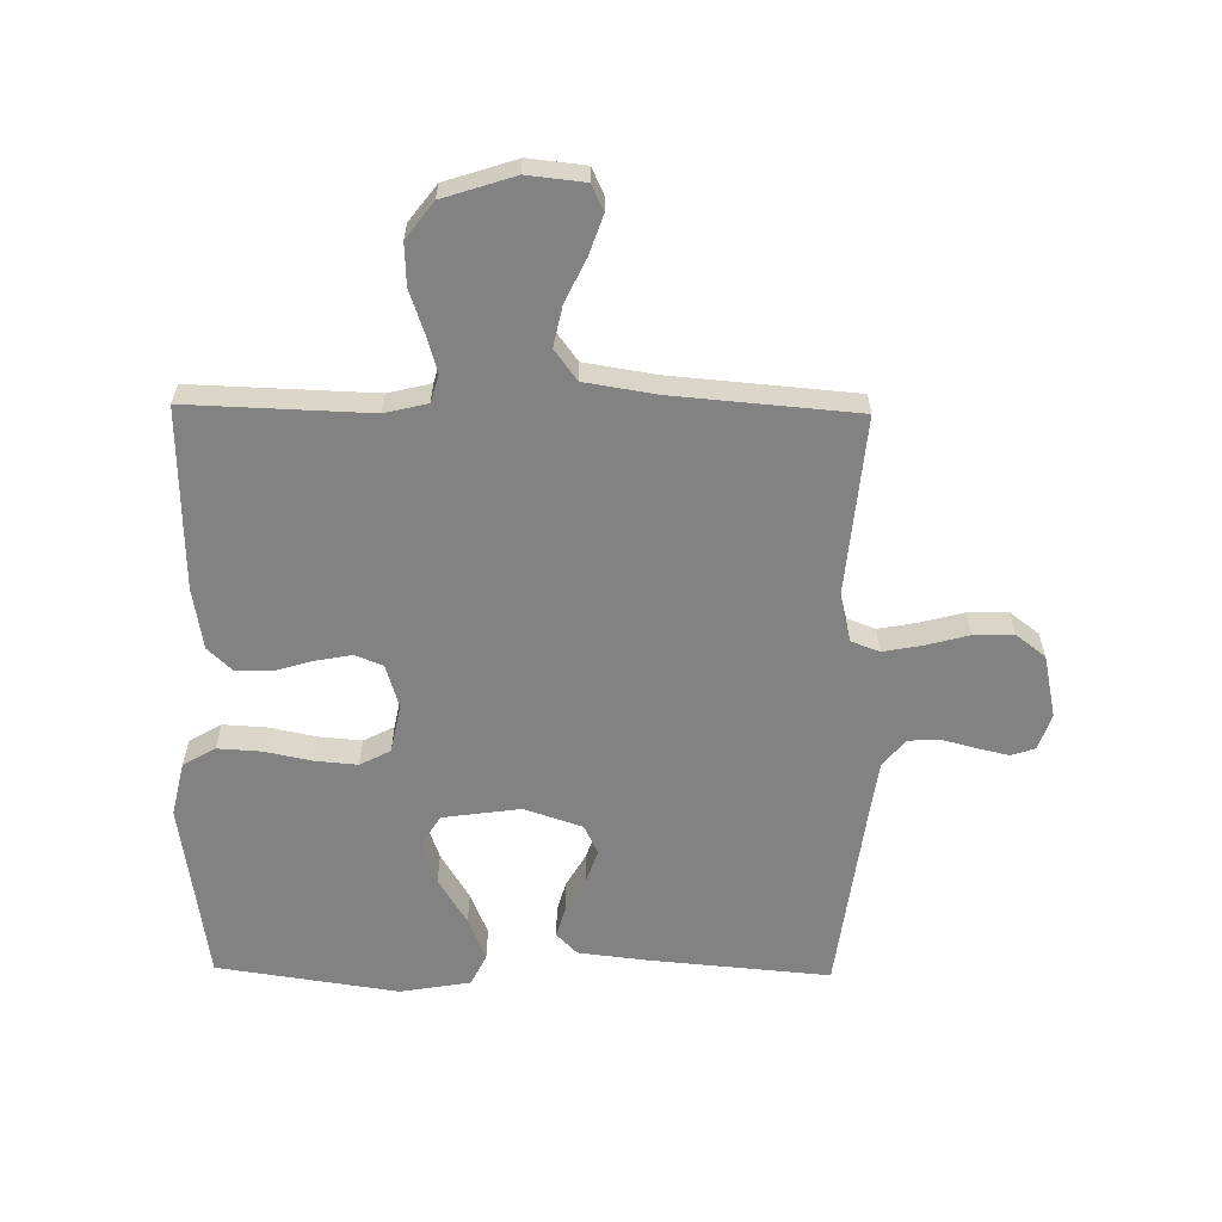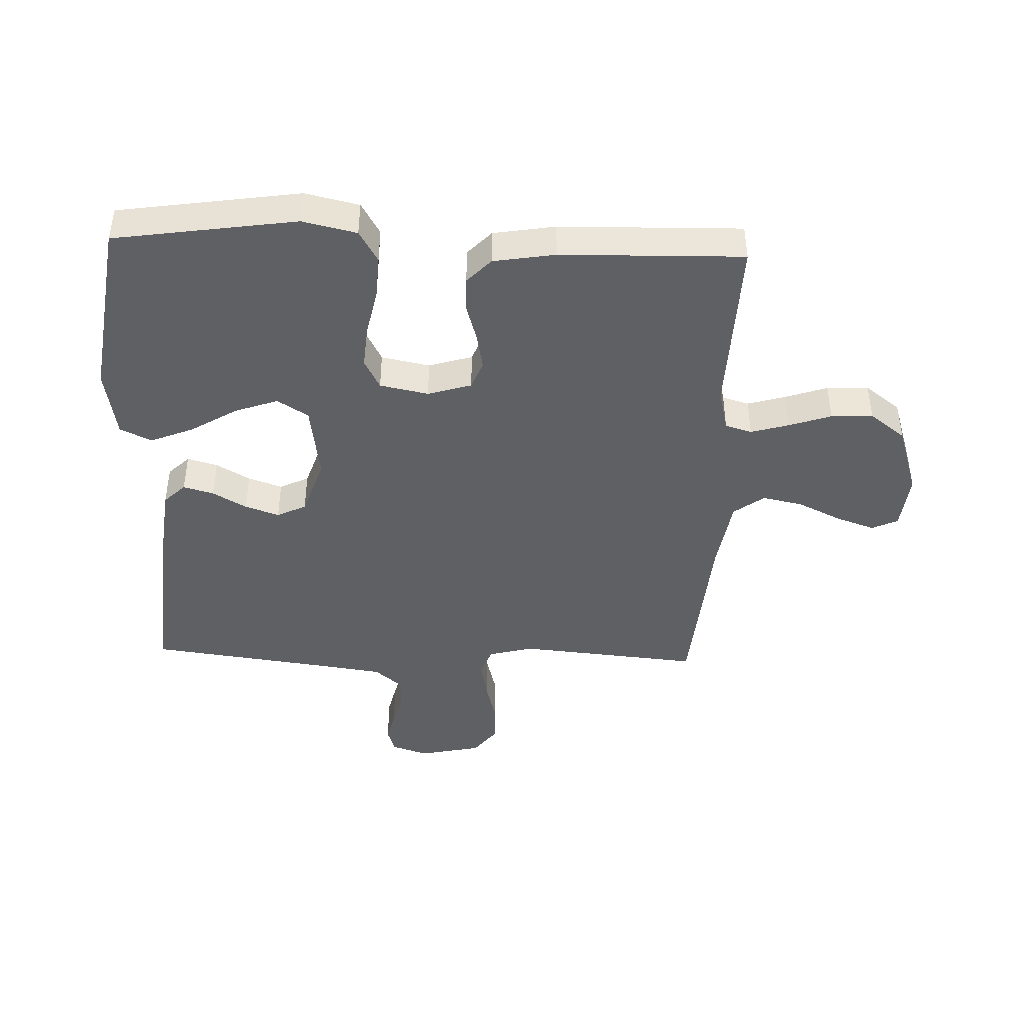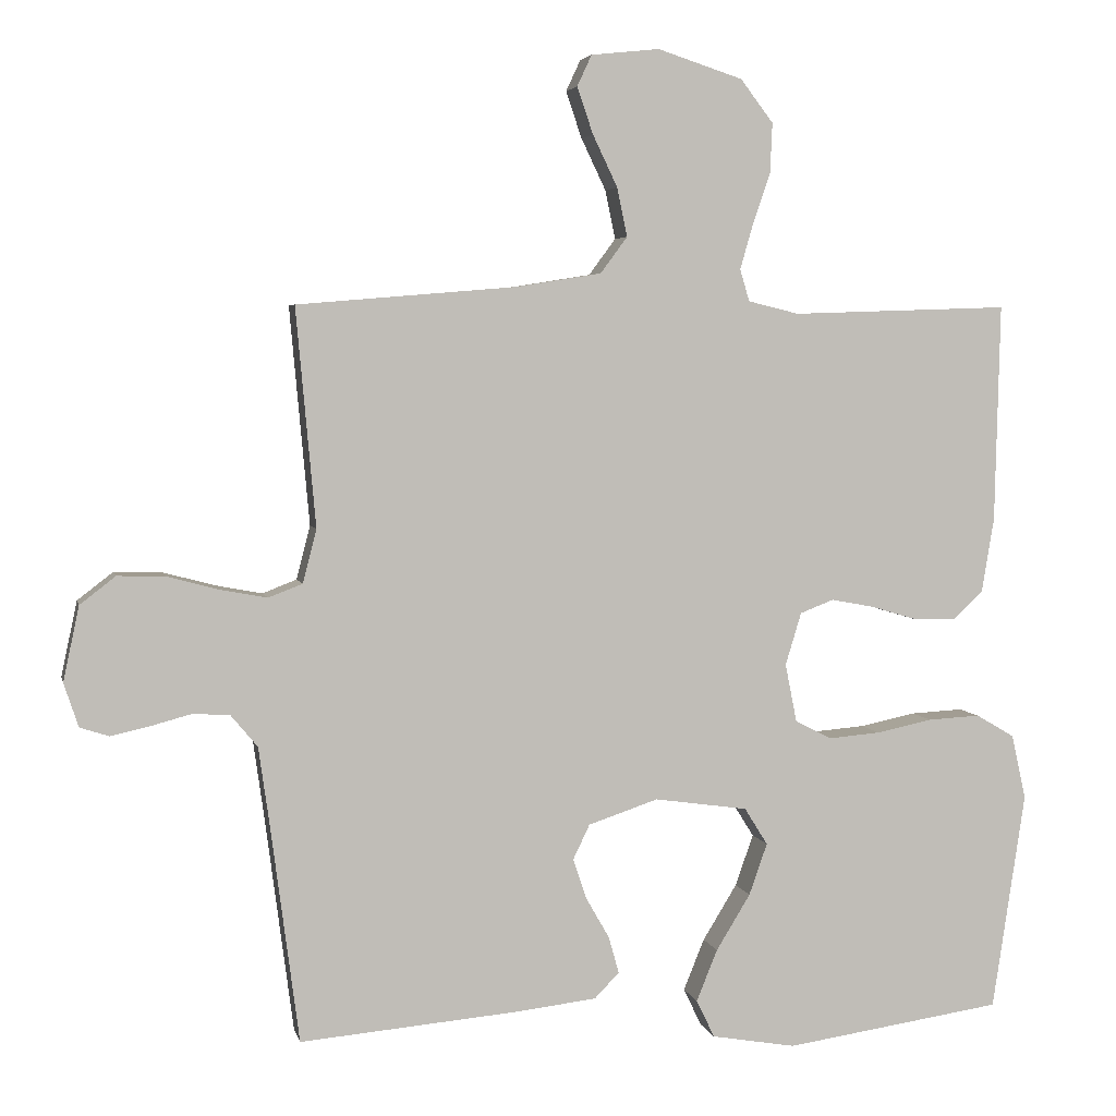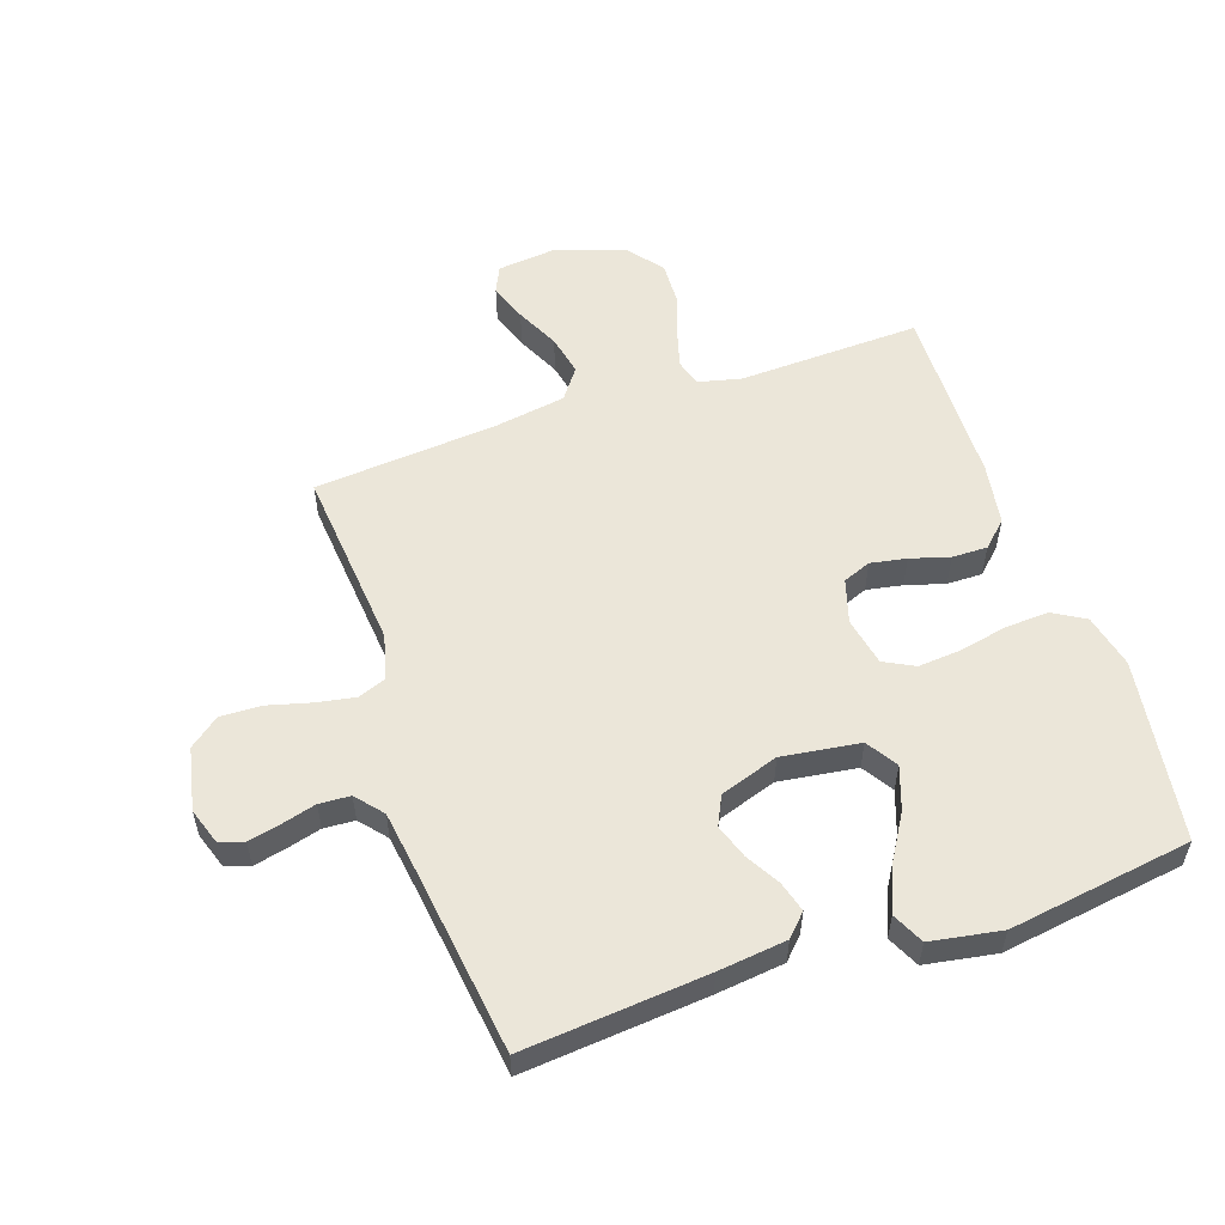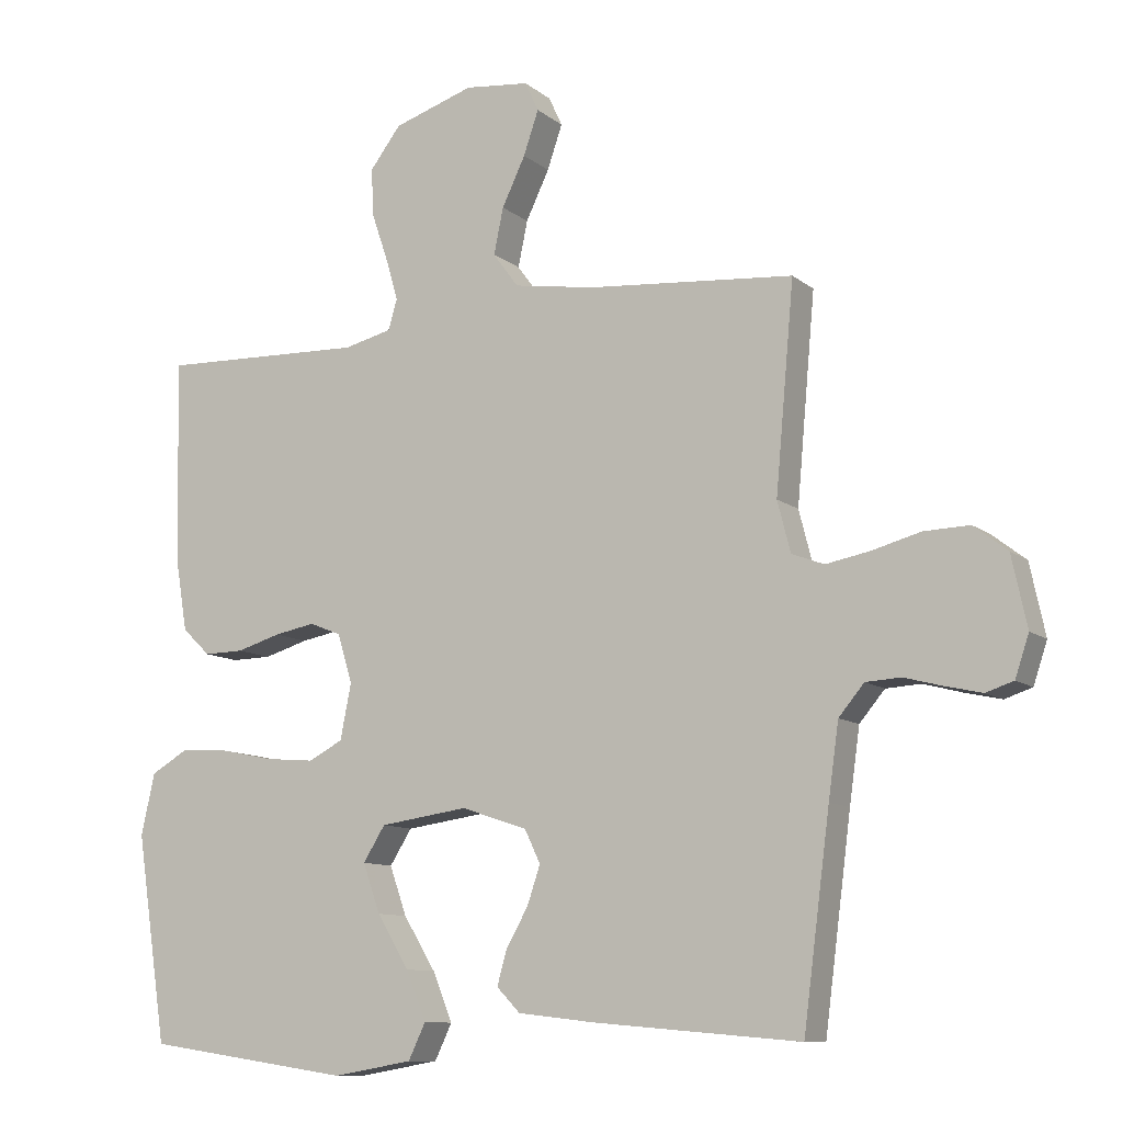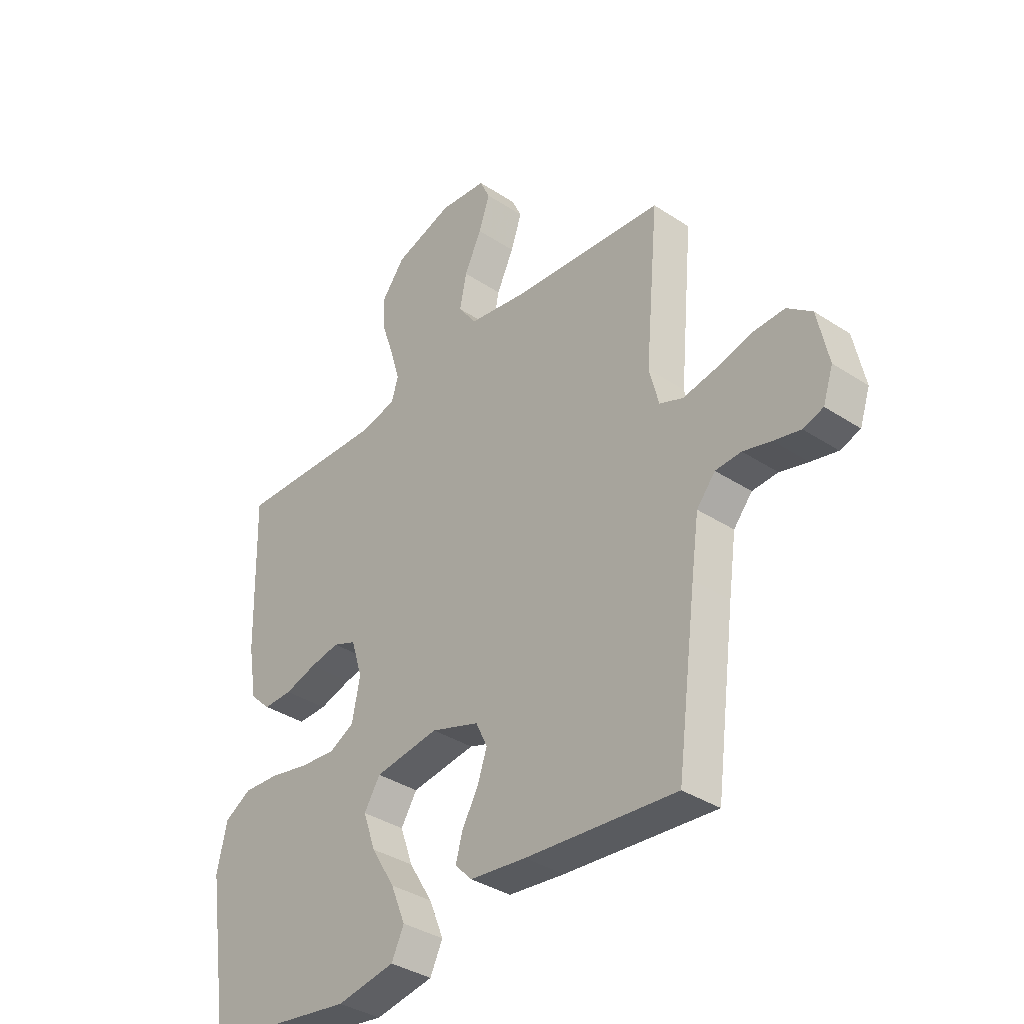
<metadata>
{"format":"obj","ext":"obj","renderer":"f3d","projection":"perspective","resolution":1024,"background":"white","views":[{"elev":-60.8,"azim":-0.9,"up":"+Y"},{"elev":-43.5,"azim":-92.1,"up":"+Y"},{"elev":4.3,"azim":167.7,"up":"+Z"},{"elev":55.4,"azim":161.1,"up":"+Y"},{"elev":-10.3,"azim":28.5,"up":"+Z"},{"elev":-36.1,"azim":49.3,"up":"+Z"}]}
</metadata>
<code>
v -0.5 0.07 0.5
v -0.2 0.07 0.49
v -0.13 0.07 0.507
v -0.117 0.07 0.551
v -0.135 0.07 0.613
v -0.159 0.07 0.683
v -0.162 0.07 0.752
v -0.117 0.07 0.811
v 0 0.07 0.849
v 0.094 0.07 0.839
v 0.114 0.07 0.796
v 0.092 0.07 0.732
v 0.058 0.07 0.661
v 0.044 0.07 0.594
v 0.081 0.07 0.544
v 0.2 0.07 0.525
v 0.5 0.07 0.5
v 0.473 0.07 0.2
v 0.492 0.07 0.126
v 0.539 0.07 0.108
v 0.603 0.07 0.12
v 0.674 0.07 0.139
v 0.74 0.07 0.141
v 0.789 0.07 0.103
v 0.811 0.07 0
v 0.791 0.07 -0.06
v 0.751 0.07 -0.073
v 0.698 0.07 -0.061
v 0.642 0.07 -0.046
v 0.591 0.07 -0.049
v 0.554 0.07 -0.093
v 0.539 0.07 -0.2
v 0.5 0.07 -0.5
v 0.2 0.07 -0.474
v 0.088 0.07 -0.461
v 0.054 0.07 -0.426
v 0.068 0.07 -0.376
v 0.1 0.07 -0.32
v 0.119 0.07 -0.264
v 0.096 0.07 -0.216
v 0 0.07 -0.184
v -0.128 0.07 -0.202
v -0.16 0.07 -0.253
v -0.135 0.07 -0.324
v -0.088 0.07 -0.401
v -0.059 0.07 -0.472
v -0.084 0.07 -0.524
v -0.2 0.07 -0.544
v -0.5 0.07 -0.5
v -0.545 0.07 -0.2
v -0.525 0.07 -0.111
v -0.472 0.07 -0.08
v -0.4 0.07 -0.084
v -0.323 0.07 -0.1
v -0.252 0.07 -0.106
v -0.202 0.07 -0.08
v -0.186 0.07 0
v -0.208 0.07 0.072
v -0.254 0.07 0.09
v -0.313 0.07 0.079
v -0.377 0.07 0.06
v -0.435 0.07 0.059
v -0.476 0.07 0.098
v -0.493 0.07 0.2
v -0.5 0 0.5
v -0.2 0 0.49
v -0.13 0 0.507
v -0.117 0 0.551
v -0.135 0 0.613
v -0.159 0 0.683
v -0.162 0 0.752
v -0.117 0 0.811
v 0 0 0.849
v 0.094 0 0.839
v 0.114 0 0.796
v 0.092 0 0.732
v 0.058 0 0.661
v 0.044 0 0.594
v 0.081 0 0.544
v 0.2 0 0.525
v 0.5 0 0.5
v 0.473 0 0.2
v 0.492 0 0.126
v 0.539 0 0.108
v 0.603 0 0.12
v 0.674 0 0.139
v 0.74 0 0.141
v 0.789 0 0.103
v 0.811 0 0
v 0.791 0 -0.06
v 0.751 0 -0.073
v 0.698 0 -0.061
v 0.642 0 -0.046
v 0.591 0 -0.049
v 0.554 0 -0.093
v 0.539 0 -0.2
v 0.5 0 -0.5
v 0.2 0 -0.474
v 0.088 0 -0.461
v 0.054 0 -0.426
v 0.068 0 -0.376
v 0.1 0 -0.32
v 0.119 0 -0.264
v 0.096 0 -0.216
v 0 0 -0.184
v -0.128 0 -0.202
v -0.16 0 -0.253
v -0.135 0 -0.324
v -0.088 0 -0.401
v -0.059 0 -0.472
v -0.084 0 -0.524
v -0.2 0 -0.544
v -0.5 0 -0.5
v -0.545 0 -0.2
v -0.525 0 -0.111
v -0.472 0 -0.08
v -0.4 0 -0.084
v -0.323 0 -0.1
v -0.252 0 -0.106
v -0.202 0 -0.08
v -0.186 0 0
v -0.208 0 0.072
v -0.254 0 0.09
v -0.313 0 0.079
v -0.377 0 0.06
v -0.435 0 0.059
v -0.476 0 0.098
v -0.493 0 0.2
f 64 1 2
f 63 64 2
f 62 63 2
f 61 62 2
f 60 61 2
f 59 60 2 3
f 58 59 3
f 57 58 3 4
f 52 53 54
f 51 52 54
f 50 51 54
f 49 50 54
f 48 49 54
f 47 48 54
f 46 47 54
f 45 46 54
f 44 45 54
f 43 44 54 55
f 42 43 55 56
f 36 37 38
f 35 36 38
f 34 35 38
f 33 34 38
f 32 33 38
f 31 32 38 39
f 30 31 39 40
f 27 28 29
f 26 27 29
f 25 26 29
f 24 25 29
f 23 24 29
f 22 23 29
f 21 22 29
f 20 21 29 30
f 30 40 41
f 20 30 41
f 19 20 41
f 16 17 18
f 42 56 57
f 41 42 57
f 19 41 57
f 18 19 57
f 16 18 57
f 15 16 57
f 11 12 13
f 10 11 13
f 9 10 13
f 8 9 13
f 7 8 13
f 6 7 13
f 5 6 13
f 14 15 57 4
f 4 5 13 14
f 66 65 128
f 66 128 127
f 66 127 126
f 66 126 125
f 66 125 124
f 67 66 124 123
f 67 123 122
f 68 67 122 121
f 118 117 116
f 118 116 115
f 118 115 114
f 118 114 113
f 118 113 112
f 118 112 111
f 118 111 110
f 118 110 109
f 118 109 108
f 119 118 108 107
f 120 119 107 106
f 102 101 100
f 102 100 99
f 102 99 98
f 102 98 97
f 102 97 96
f 103 102 96 95
f 104 103 95 94
f 93 92 91
f 93 91 90
f 93 90 89
f 93 89 88
f 93 88 87
f 93 87 86
f 93 86 85
f 94 93 85 84
f 105 104 94
f 105 94 84
f 105 84 83
f 82 81 80
f 121 120 106
f 121 106 105
f 121 105 83
f 121 83 82
f 121 82 80
f 121 80 79
f 77 76 75
f 77 75 74
f 77 74 73
f 77 73 72
f 77 72 71
f 77 71 70
f 77 70 69
f 68 121 79 78
f 78 77 69 68
f 1 65 66 2
f 2 66 67 3
f 3 67 68 4
f 4 68 69 5
f 5 69 70 6
f 6 70 71 7
f 7 71 72 8
f 8 72 73 9
f 9 73 74 10
f 10 74 75 11
f 11 75 76 12
f 12 76 77 13
f 13 77 78 14
f 14 78 79 15
f 15 79 80 16
f 16 80 81 17
f 17 81 82 18
f 18 82 83 19
f 19 83 84 20
f 20 84 85 21
f 21 85 86 22
f 22 86 87 23
f 23 87 88 24
f 24 88 89 25
f 25 89 90 26
f 26 90 91 27
f 27 91 92 28
f 28 92 93 29
f 29 93 94 30
f 30 94 95 31
f 31 95 96 32
f 32 96 97 33
f 33 97 98 34
f 34 98 99 35
f 35 99 100 36
f 36 100 101 37
f 37 101 102 38
f 38 102 103 39
f 39 103 104 40
f 40 104 105 41
f 41 105 106 42
f 42 106 107 43
f 43 107 108 44
f 44 108 109 45
f 45 109 110 46
f 46 110 111 47
f 47 111 112 48
f 48 112 113 49
f 49 113 114 50
f 50 114 115 51
f 51 115 116 52
f 52 116 117 53
f 53 117 118 54
f 54 118 119 55
f 55 119 120 56
f 56 120 121 57
f 57 121 122 58
f 58 122 123 59
f 59 123 124 60
f 60 124 125 61
f 61 125 126 62
f 62 126 127 63
f 63 127 128 64
f 64 128 65 1

</code>
